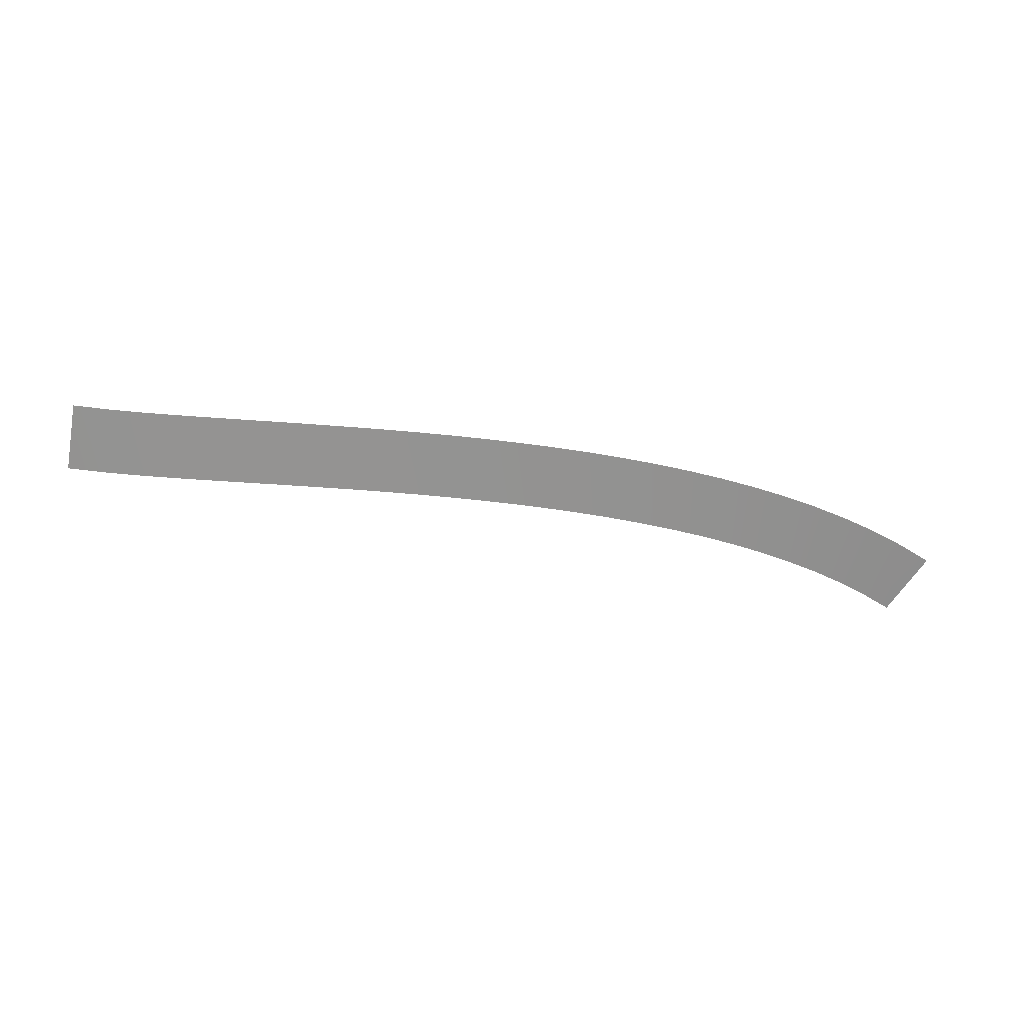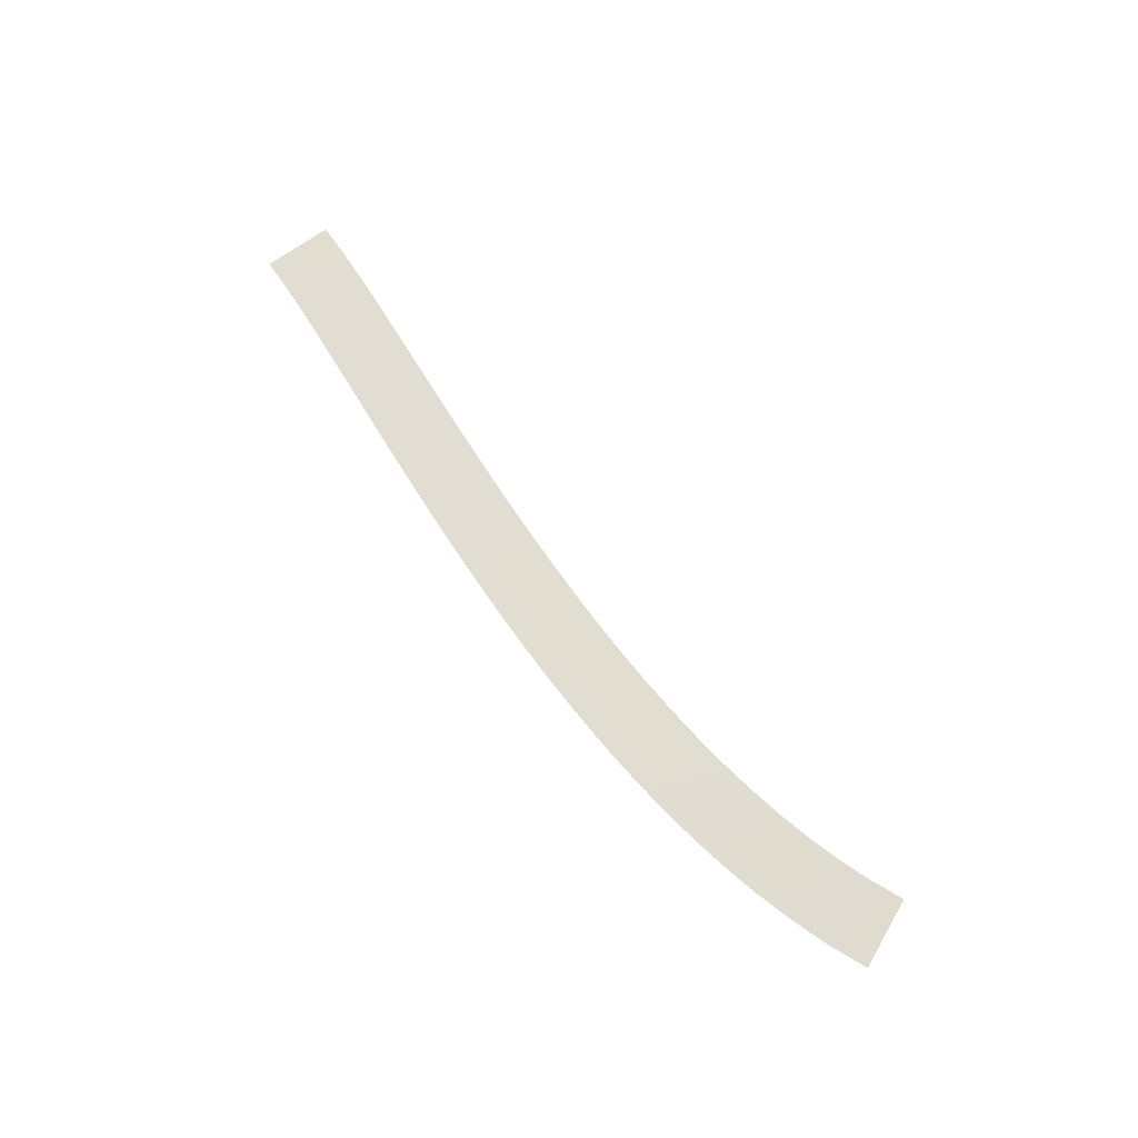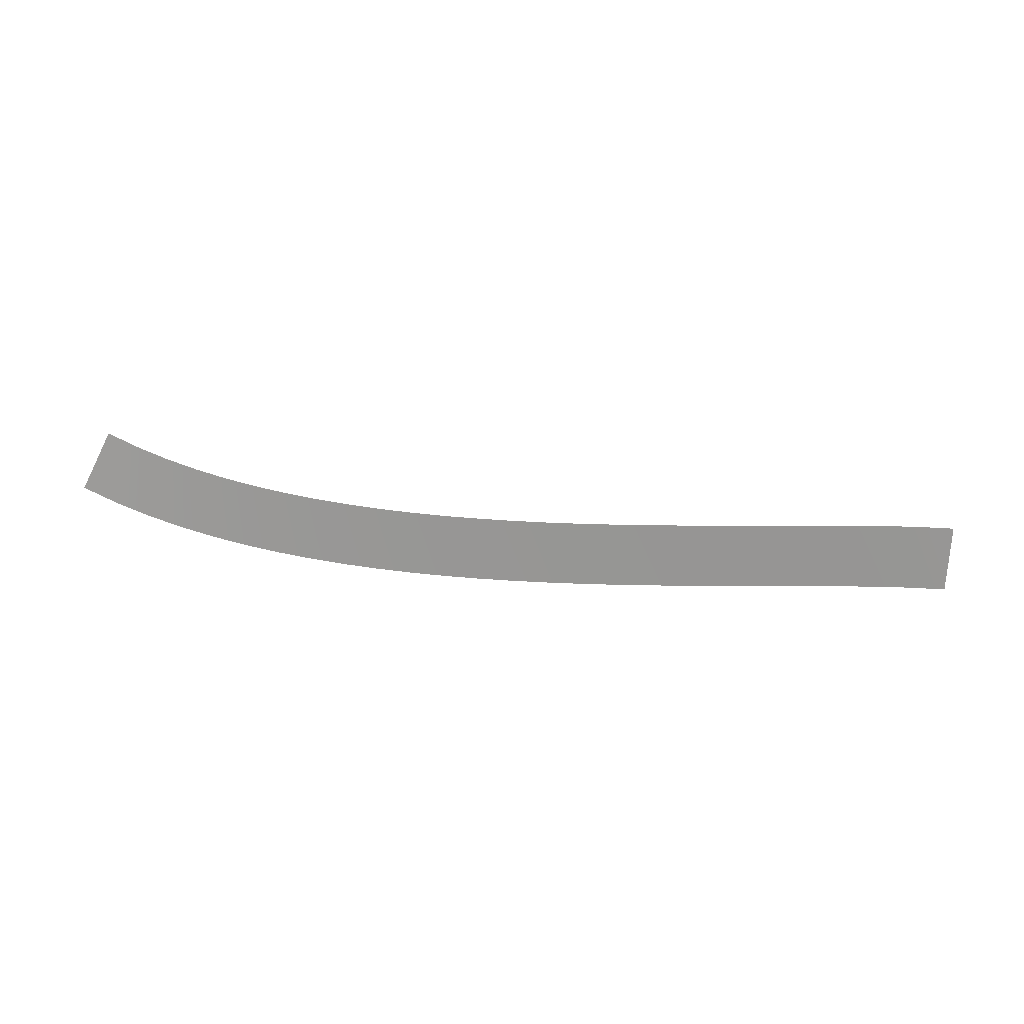
<metadata>
{"format":"obj","ext":"obj","renderer":"f3d","projection":"perspective","resolution":1024,"background":"white","views":[{"elev":-66.9,"azim":176.4,"up":"+Y"},{"elev":71.1,"azim":-118.8,"up":"+Y"},{"elev":-68.4,"azim":3.9,"up":"+Y"}]}
</metadata>
<code>
g Markers14
v -788.8 45.48 66.98
v -788.8 45.48 66.98
v -783.7 45.48 75.54
v -783.7 45.48 75.54
v -784.1 45.05 64.35
v -784.1 45.05 64.35
v -779.5 45.05 73.18
v -779.5 45.05 73.18
v -779.3 44.62 62.01
v -779.3 44.62 62.01
v -775.2 44.62 71.09
v -775.2 44.62 71.09
v -774.4 44.19 59.96
v -774.4 44.19 59.96
v -770.8 44.19 69.23
v -770.8 44.19 69.23
v -769.5 43.77 58.17
v -769.5 43.77 58.17
v -766.3 43.77 67.59
v -766.3 43.77 67.59
v -764.5 43.35 56.56
v -764.5 43.35 56.56
v -761.7 43.35 66.11
v -761.7 43.35 66.11
v -759.5 42.94 55.17
v -759.5 42.94 55.17
v -757 42.94 64.81
v -757 42.94 64.81
v -754.4 42.52 53.93
v -754.4 42.52 53.93
v -752.2 42.52 63.64
v -752.2 42.52 63.64
v -749.4 42.11 52.86
v -749.4 42.11 52.86
v -747.5 42.11 62.63
v -747.5 42.11 62.63
v -744.3 41.71 51.91
v -744.3 41.71 51.91
v -742.6 41.71 61.74
v -742.6 41.71 61.74
v -739.2 41.3 51.09
v -739.2 41.3 51.09
v -737.7 41.3 60.94
v -737.7 41.3 60.94
v -734.1 40.9 50.37
v -734.1 40.9 50.37
v -732.8 40.9 60.25
v -732.8 40.9 60.25
v -729 40.5 49.74
v -729 40.5 49.74
v -727.8 40.5 59.65
v -727.8 40.5 59.65
v -723.8 40.1 49.2
v -723.8 40.1 49.2
v -722.9 40.1 59.13
v -722.9 40.1 59.13
v -718.7 39.7 48.74
v -718.7 39.7 48.74
v -717.9 39.7 58.68
v -717.9 39.7 58.68
v -713.6 39.31 48.35
v -713.6 39.31 48.35
v -712.9 39.31 58.3
v -712.9 39.31 58.3
v -708.5 38.92 48.02
v -708.5 38.92 48.02
v -707.9 38.92 57.97
v -707.9 38.92 57.97
v -703.4 38.53 47.73
v -703.4 38.53 47.73
v -702.9 38.53 57.69
v -702.9 38.53 57.69
v -698.3 38.14 47.49
v -698.3 38.14 47.49
v -697.9 38.14 57.45
v -697.9 38.14 57.45
v -693.2 37.75 47.27
v -693.2 37.75 47.27
v -692.8 37.75 57.24
v -692.8 37.75 57.24
v -688.1 37.37 47.08
v -688.1 37.37 47.08
v -687.7 37.37 57.05
v -687.7 37.37 57.05
v -683.1 36.98 46.91
v -683.1 36.98 46.91
v -682.7 36.98 56.87
v -682.7 36.98 56.87
v -678 36.6 46.72
v -678 36.6 46.72
v -677.6 36.6 56.69
v -677.6 36.6 56.69
v -673 36.21 46.52
v -673 36.21 46.52
v -672.6 36.21 56.49
v -672.6 36.21 56.49
v -668 35.82 46.28
v -668 35.82 46.28
v -667.5 35.82 56.24
v -667.5 35.82 56.24
v -663.1 35.43 45.96
v -663.1 35.43 45.96
v -662.3 35.43 55.9
v -662.3 35.43 55.9
v -658.2 35.03 45.52
v -658.2 35.03 45.52
v -657.1 35.03 55.42
v -657.1 35.03 55.42
f 5 1 3
f 7 5 3
f 9 5 7
f 11 9 7
f 13 9 11
f 15 13 11
f 17 13 15
f 19 17 15
f 21 17 19
f 23 21 19
f 25 21 23
f 27 25 23
f 29 25 27
f 31 29 27
f 33 29 31
f 35 33 31
f 37 33 35
f 39 37 35
f 41 37 39
f 43 41 39
f 45 41 43
f 47 45 43
f 49 45 47
f 51 49 47
f 53 49 51
f 55 53 51
f 57 53 55
f 59 57 55
f 61 57 59
f 63 61 59
f 65 61 63
f 67 65 63
f 69 65 67
f 71 69 67
f 73 69 71
f 75 73 71
f 77 73 75
f 79 77 75
f 81 77 79
f 83 81 79
f 85 81 83
f 87 85 83
f 89 85 87
f 91 89 87
f 93 89 91
f 95 93 91
f 97 93 95
f 99 97 95
f 101 97 99
f 103 101 99
f 105 101 103
f 107 105 103

</code>
